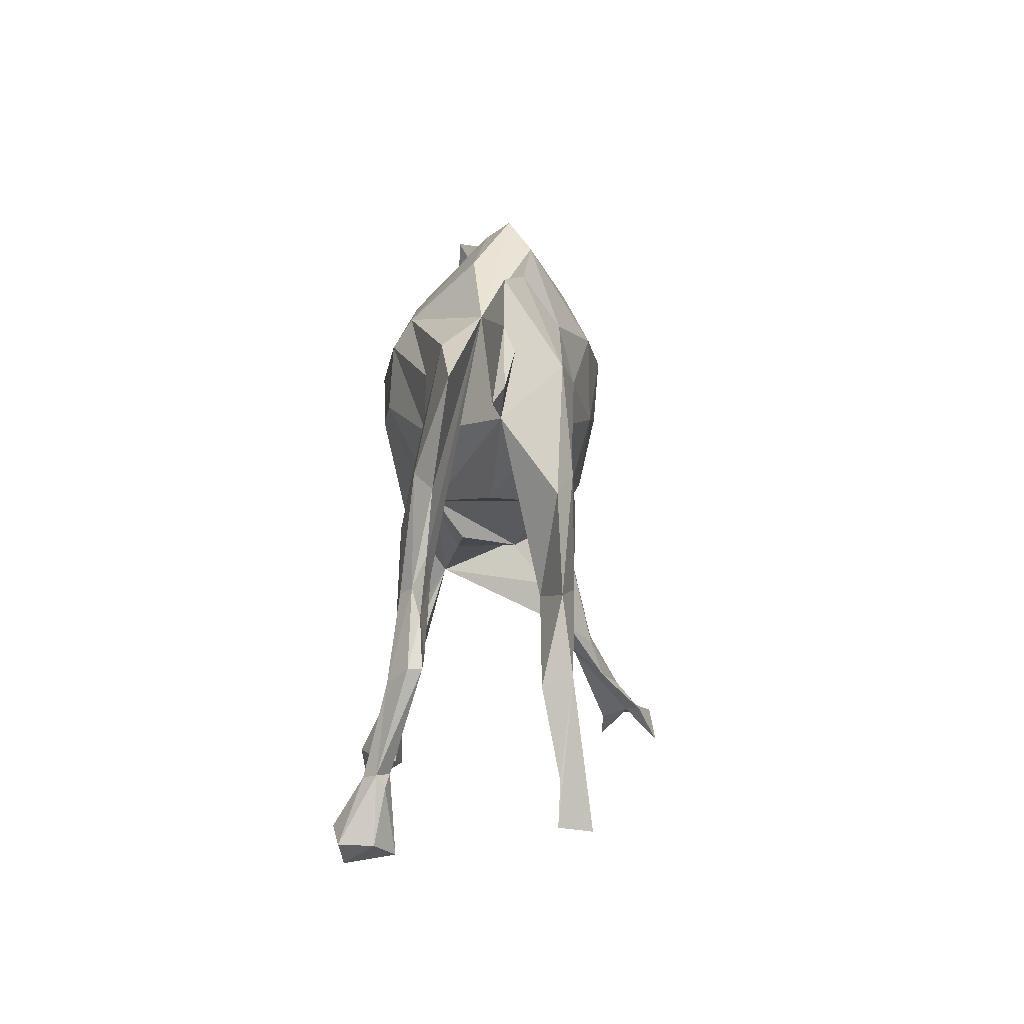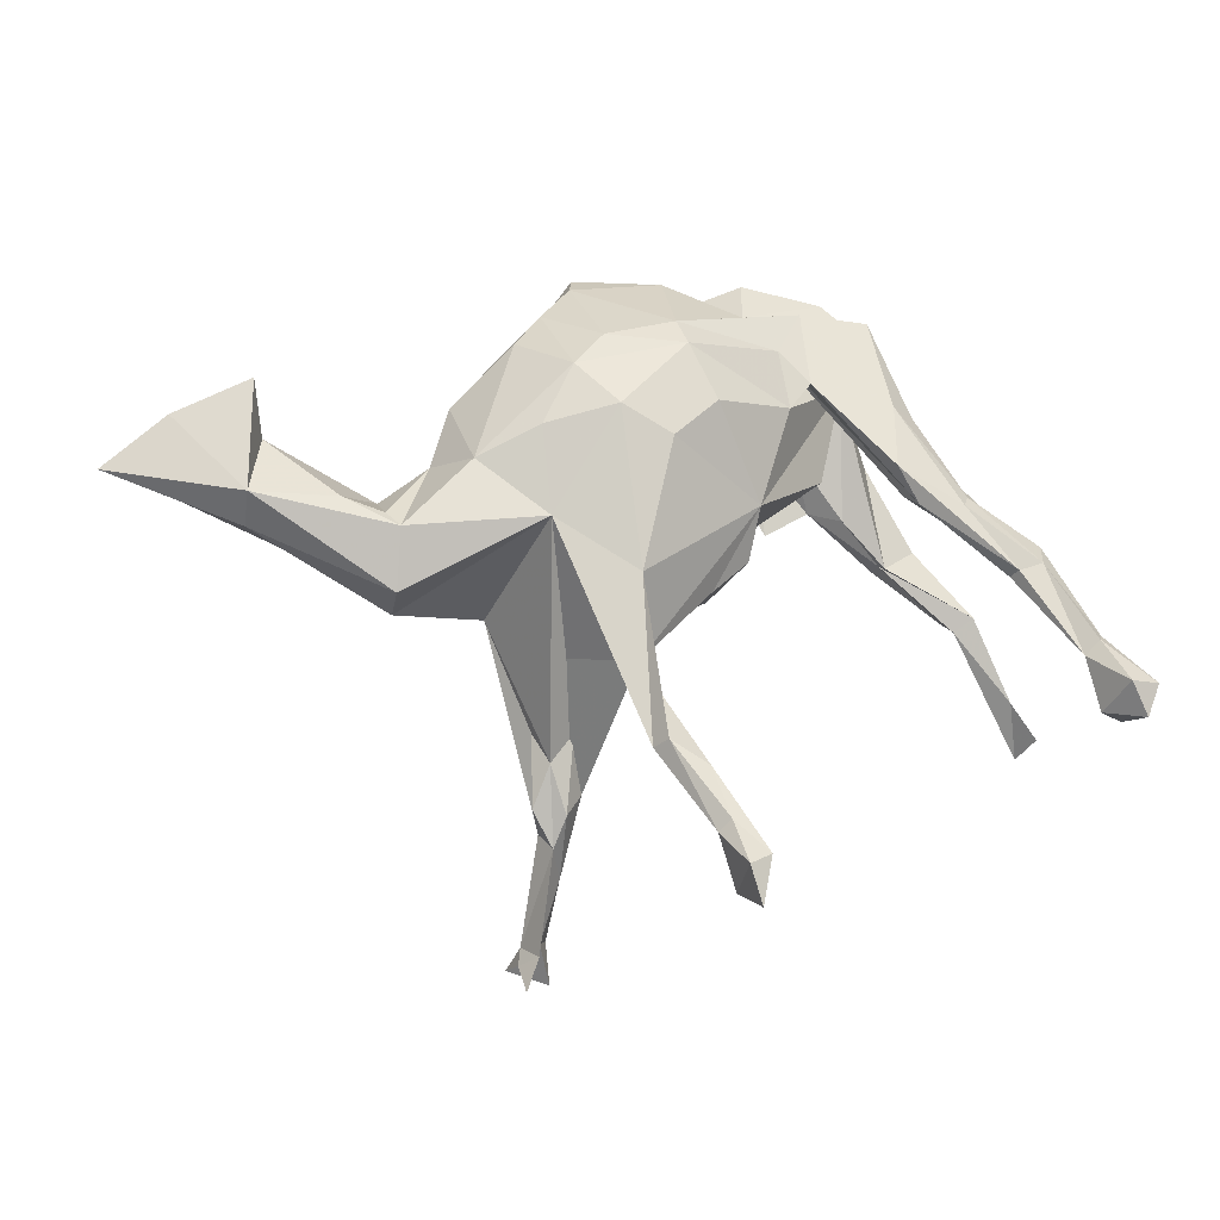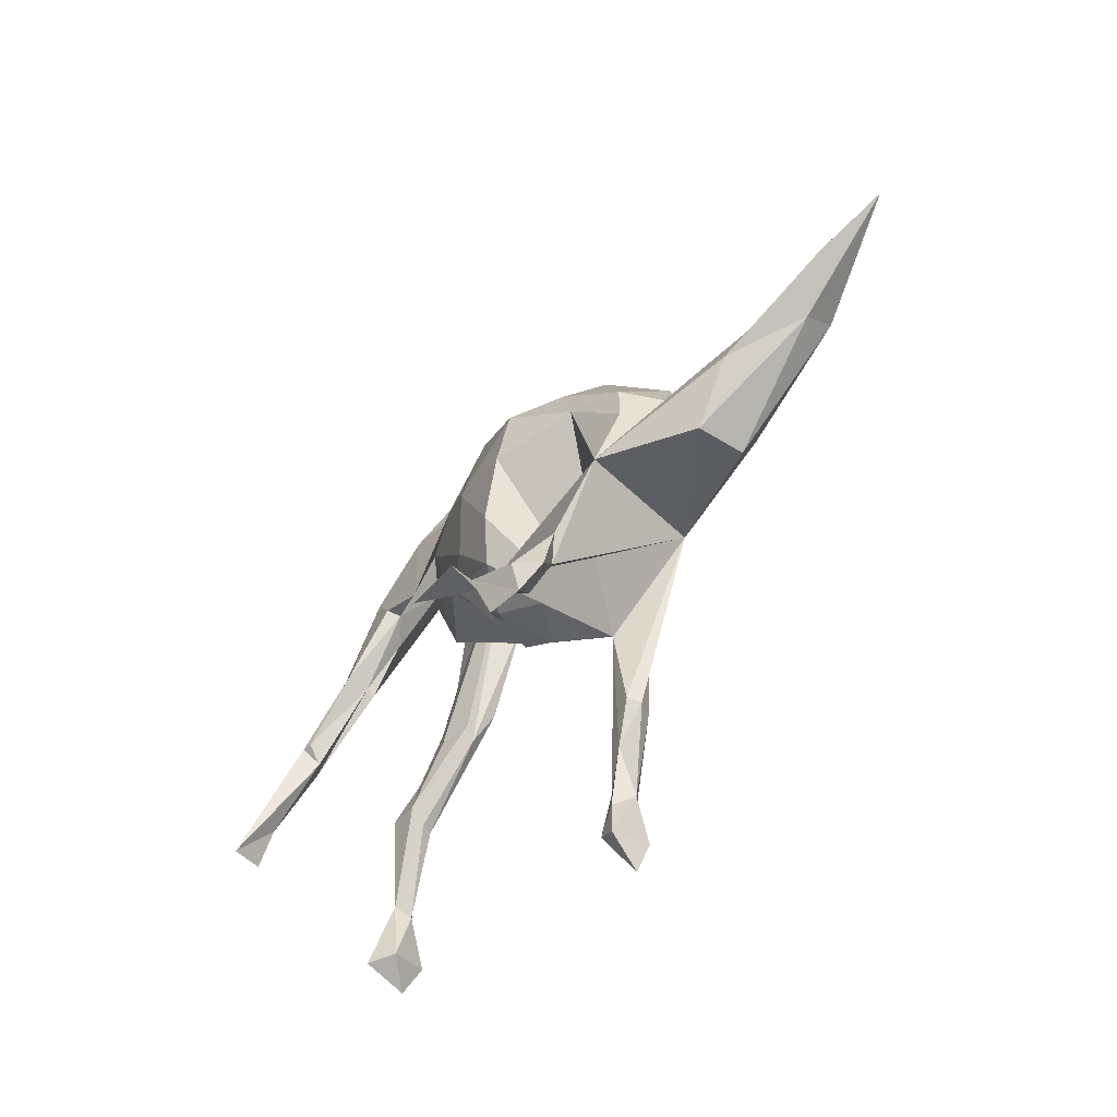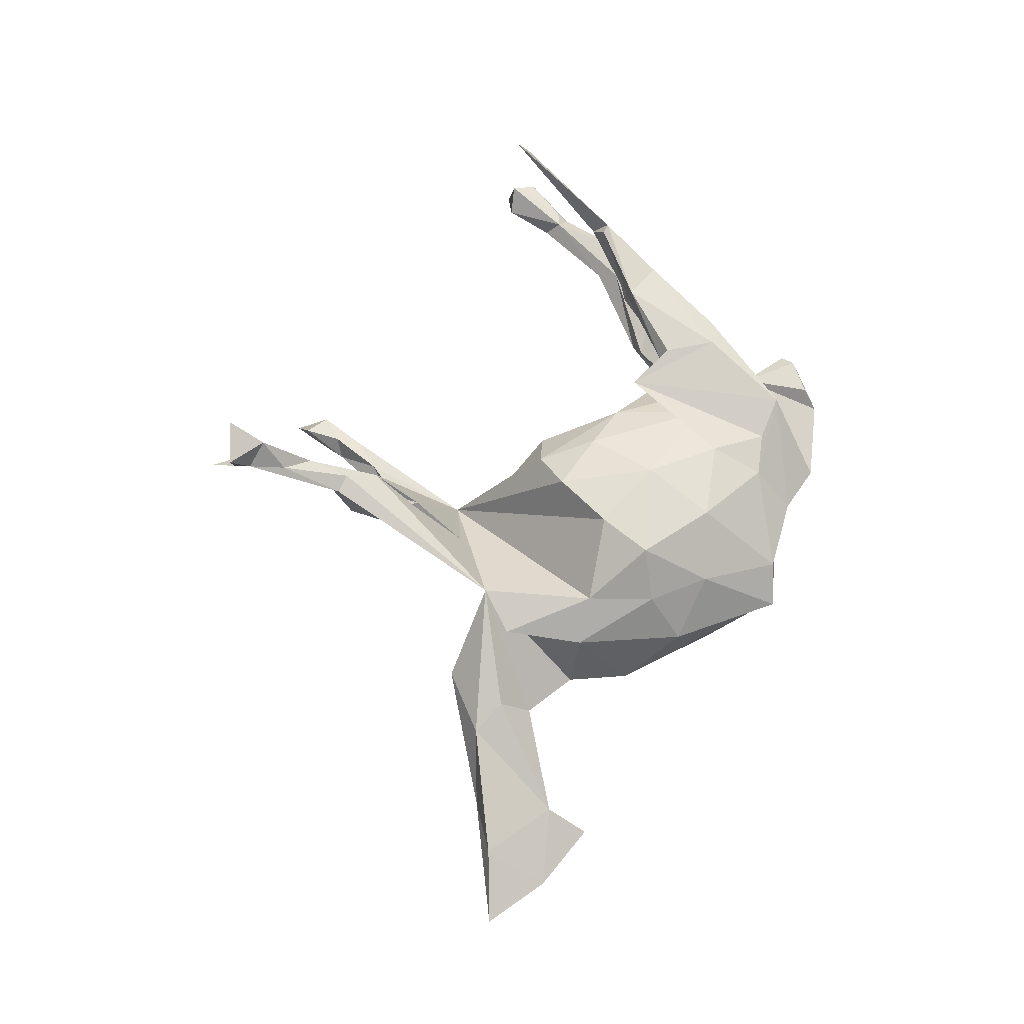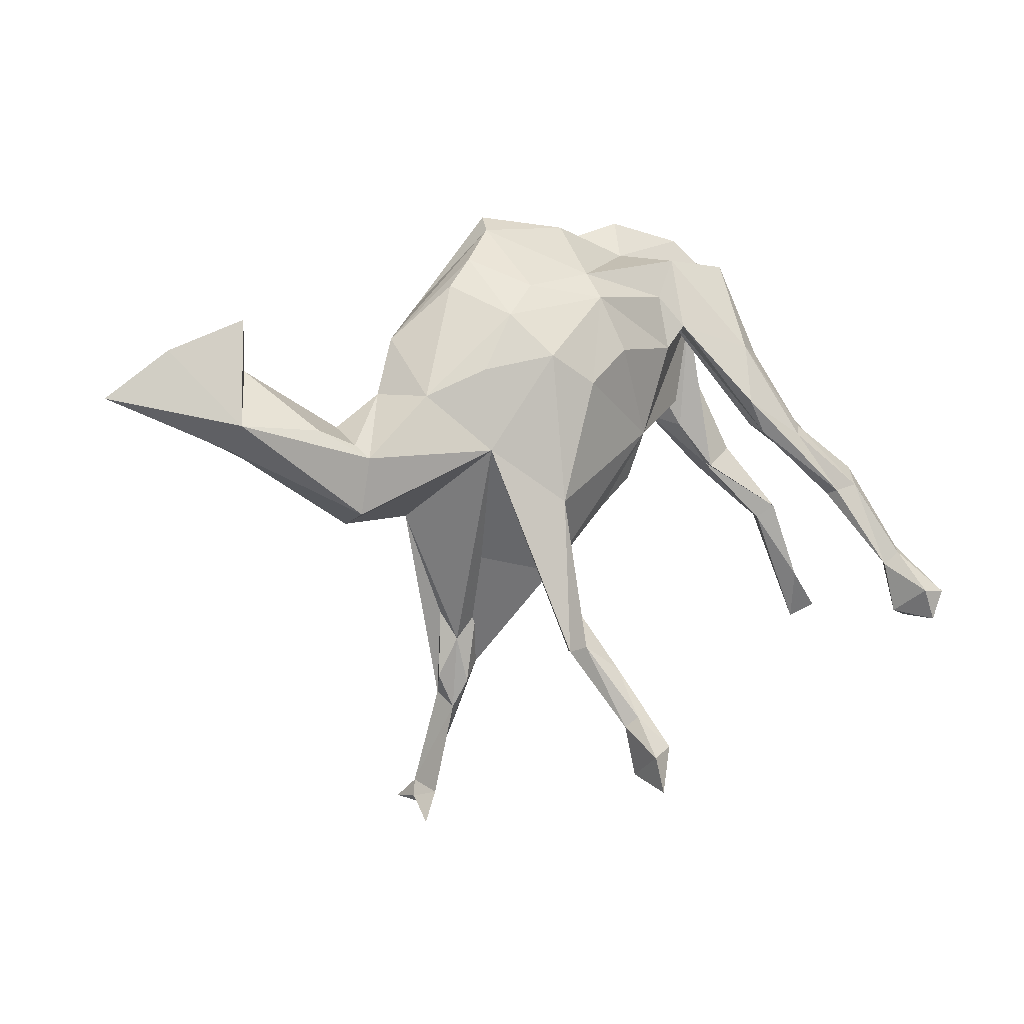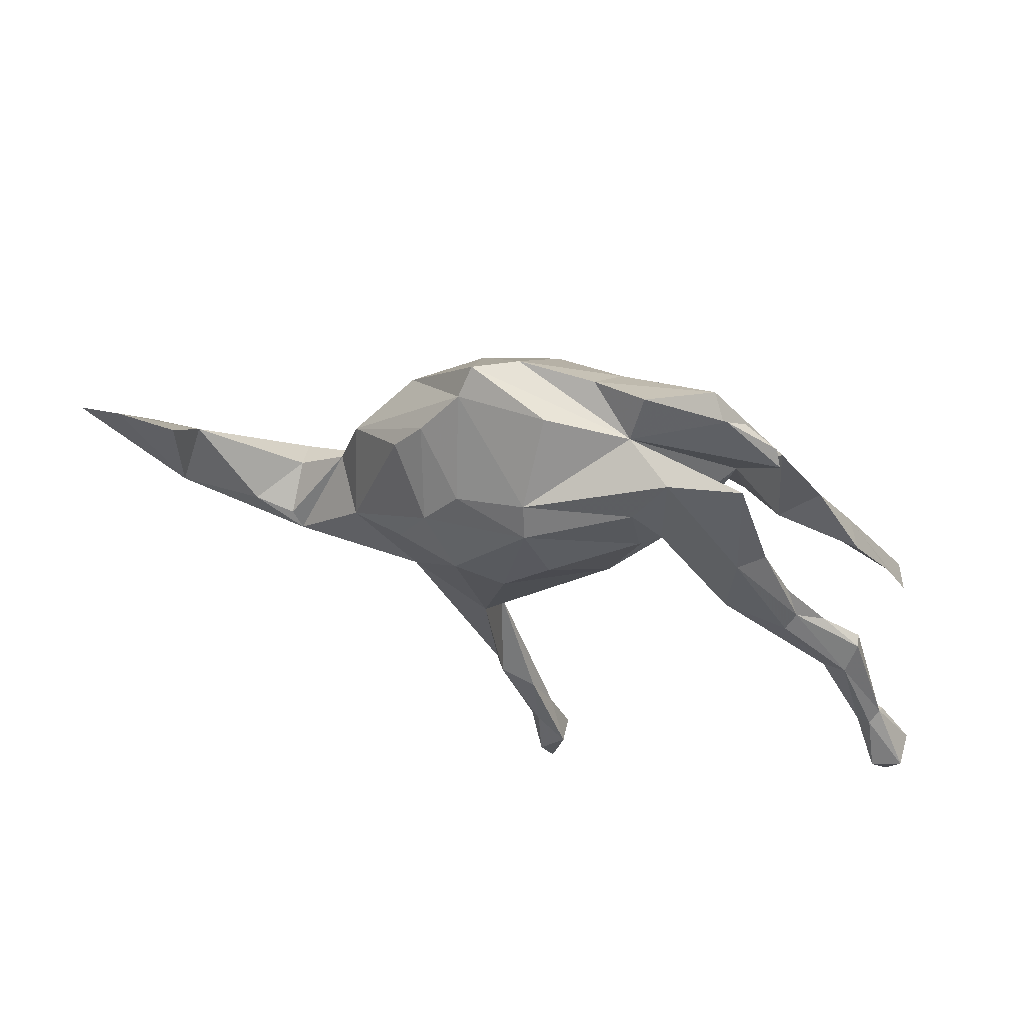
<metadata>
{"format":"obj","ext":"obj","renderer":"f3d","projection":"perspective","resolution":1024,"background":"white","views":[{"elev":30.9,"azim":-89.3,"up":"+Y"},{"elev":-17.9,"azim":165.4,"up":"+Y"},{"elev":-63.6,"azim":51.8,"up":"+Y"},{"elev":74.8,"azim":103.1,"up":"+Z"},{"elev":-6.8,"azim":151.5,"up":"+Y"},{"elev":65.7,"azim":-166.3,"up":"+Y"}]}
</metadata>
<code>
v 0.08503 -0.6959 0.3353
v 0.1161 -0.6404 0.2737
v 0.1619 -0.6765 0.3251
v 0.1008 -0.6286 0.2997
v 0.1526 -0.6771 0.2702
v 0.09566 -0.5413 0.2234
v 0.1274 -0.669 0.2281
v 0.1479 -0.7277 0.2263
v 0.1294 -0.5838 0.2538
v 0.148 -0.6458 0.2771
v -0.6945 -0.2996 0.1829
v 0.1593 -0.4469 0.1493
v 0.1199 -0.5051 0.1677
v 0.1028 -0.4668 0.1989
v 0.1383 -0.4753 0.1976
v 0.07291 0.05711 0.193
v 0.07645 -0.4156 0.1559
v 0.1182 0.1509 0.2007
v 0.00714 -0.04391 0.1664
v 0.1054 -0.4562 0.1365
v -0.7103 -0.2788 0.125
v 0.1653 -0.3254 0.1327
v 0.04689 -0.2595 -0.08964
v 0.007379 0.2549 0.178
v -0.57 -0.07479 0.1484
v -0.05296 0.1261 0.1818
v -0.4324 0.006251 0.1506
v -0.553 -0.0791 0.1454
v 0.1382 -0.3766 0.1154
v 0.1995 0.1847 0.1421
v 0.2506 -0.1466 0.112
v -0.3227 0.1065 0.1516
v 0.2263 0.06285 0.1432
v -0.3636 0.1926 0.1465
v -0.6681 -0.2165 0.1282
v -0.5634 -0.1028 0.1141
v 0.3101 0.06248 0.1
v -0.04242 -0.09892 0.1221
v -0.09872 -0.000774 0.1449
v 0.3242 -0.08449 0.1134
v -0.5009 0.04025 0.1301
v 0.1012 -0.3258 0.1075
v -0.1155 0.3431 0.1235
v -0.2162 0.2014 0.1248
v -0.1368 0.2441 0.15
v -0.2406 0.05315 0.1461
v 0.1984 -0.0498 -0.1388
v -0.4147 0.1843 0.1206
v -0.2772 0.3485 0.128
v -0.3112 0.09374 0.129
v -0.4303 0.002962 0.1099
v -0.5934 -0.07959 0.0969
v -0.3622 0.07346 0.09594
v -0.1951 0.335 0.1184
v 0.1323 0.2814 0.135
v 0.6357 0.07587 -0.0266
v -0.1044 -0.1084 0.04742
v -0.435 -0.005723 0.09321
v 0.5237 -0.1027 0.04446
v 0.4597 -0.06559 0.05126
v -0.0781 0.4204 0.06132
v 0.7826 0.09698 -0.04074
v 0.75 -0.02368 0.01729
v 0.05491 0.4131 0.0733
v 0.2478 0.2551 0.07518
v -0.27 0.1806 0.07509
v 0.1273 0.4326 0.03388
v -0.1834 0.03154 0.09991
v 0.4167 -0.1802 0.019
v 0.141 0.3967 -0.007968
v 0.4499 -0.008654 -0.01079
v -0.3093 0.4372 0.03096
v 0.3365 0.1678 -0.000184
v 0.4251 -0.173 -0.0712
v -0.3996 0.3732 0.03367
v -0.01471 -0.1603 0.01236
v -0.3397 0.4075 0.04966
v 0.8827 0.009329 -0.005953
v -0.2953 0.1042 0.007856
v -0.4117 0.3487 0.01386
v 0.3679 0.05942 -0.01097
v -0.3405 0.2838 0.02658
v 0.6564 -0.07108 -0.02854
v -0.1565 0.3805 -0.009776
v 0.244 0.266 -0.06033
v 0.6609 -0.03272 -0.08345
v -0.1687 0.4559 0.03006
v -0.1484 -0.06581 -0.04703
v 0.1987 0.3247 -0.04691
v 0.4278 -0.07655 -0.1087
v -0.01181 0.4158 -0.02624
v 0.4494 -0.05228 -0.09336
v 0.6581 0.1571 -0.07627
v -0.08415 -0.1247 -0.05884
v 0.5177 -0.03062 -0.08942
v -0.4631 0.05259 -0.08883
v -0.4231 0.1963 -0.08524
v -0.1556 0.01513 -0.09433
v 0.3159 0.04529 -0.1088
v -0.2354 0.3657 -0.07472
v 0.03178 -0.4084 -0.1274
v -0.398 0.05026 -0.09996
v -0.3599 0.3706 -0.05831
v -0.2409 0.2302 -0.1058
v -0.5634 -0.04264 -0.09691
v -0.07854 -0.6347 -0.1777
v 0.04202 -0.4126 -0.1517
v -0.5517 0.02691 -0.1028
v -0.4756 0.09838 -0.09431
v 0.1686 0.202 -0.1558
v -0.6214 -0.02621 -0.09728
v -0.624 -0.02319 -0.1206
v -0.2046 0.1832 -0.1068
v -0.07378 -0.5652 -0.175
v -0.4145 0.0309 -0.1245
v -0.03957 -0.4422 -0.1839
v -0.02439 -0.468 -0.1542
v 0.06011 -0.1378 -0.1651
v -0.737 -0.3161 -0.1417
v -0.5014 0.05262 -0.1184
v -0.07774 -0.5184 -0.181
v -0.1158 -0.6022 -0.1864
v -0.3789 0.1994 -0.1176
v -0.003742 0.3005 -0.1389
v -0.1866 0.2824 -0.1045
v -0.3731 0.0872 -0.1425
v -0.4869 0.0307 -0.1392
v 0.0246 -0.4049 -0.1806
v -0.04315 -0.5494 -0.2036
v -0.5651 -0.08044 -0.125
v -0.5728 -0.07586 -0.1479
v 0.1144 0.2665 -0.1351
v -0.6111 -0.06277 -0.156
v -0.7042 -0.2049 -0.1573
v -0.06024 -0.5313 -0.2201
v -0.09811 -0.6677 -0.245
v -0.6765 -0.1967 -0.151
v -0.697 -0.1841 -0.1717
v -0.7645 -0.2754 -0.1739
v -0.01436 0.2502 -0.1718
v -0.07533 -0.6054 -0.2557
v 0.01665 0.08119 -0.1953
v 0.2178 0.09581 -0.1528
v -0.6896 -0.3115 -0.1711
v -0.6629 -0.2225 -0.1802
v -0.06091 0.1535 -0.1799
v -0.7622 -0.2749 -0.2323
v 0.1037 0.1242 -0.1997
v -0.6843 -0.1978 -0.1942
v -0.1167 -0.5844 -0.236
v -0.7428 -0.3302 -0.2264
v -0.7105 -0.2773 -0.2447
f 136 141 106
f 129 106 141
f 122 136 106
f 134 119 137
f 144 137 119
f 138 134 137
f 139 119 134
f 150 122 121
f 114 121 122
f 116 150 121
f 136 122 150
f 130 137 145
f 144 145 137
f 131 130 145
f 105 137 130
f 23 116 121
f 117 23 121
f 133 138 112
f 111 112 138
f 120 133 112
f 149 138 133
f 128 116 23
f 108 120 112
f 127 133 120
f 123 127 120
f 131 133 127
f 123 104 126
f 115 126 104
f 141 136 150
f 138 139 134
f 151 119 139
f 147 139 138
f 149 147 138
f 151 139 147
f 152 147 149
f 151 144 119
f 152 145 144
f 152 149 145
f 133 145 149
f 151 152 144
f 141 150 135
f 116 135 150
f 129 141 135
f 128 129 135
f 114 106 129
f 131 145 133
f 107 129 128
f 116 128 135
f 115 130 131
f 118 128 23
f 126 131 127
f 131 126 115
f 123 126 127
f 142 118 98
f 23 98 118
f 148 118 142
f 102 105 115
f 130 115 105
f 84 102 115
f 96 105 102
f 96 108 105
f 111 105 108
f 109 108 96
f 84 96 102
f 118 47 107
f 101 107 47
f 128 118 107
f 148 47 118
f 117 107 101
f 23 101 47
f 117 101 23
f 111 108 112
f 109 120 108
f 137 105 111
f 129 107 117
f 137 111 138
f 114 129 117
f 114 117 121
f 122 106 114
f 79 98 68
f 57 68 98
f 66 79 68
f 98 79 82
f 66 82 79
f 94 23 76
f 38 76 23
f 88 57 98
f 94 57 88
f 57 94 76
f 98 23 94
f 98 94 88
f 63 62 56
f 93 56 62
f 44 66 68
f 38 57 76
f 11 21 35
f 25 35 21
f 125 100 124
f 84 124 100
f 140 125 124
f 104 100 125
f 146 142 98
f 143 47 148
f 98 113 146
f 140 146 113
f 140 142 146
f 140 148 142
f 74 47 90
f 99 90 47
f 113 125 140
f 132 140 124
f 104 125 113
f 110 148 140
f 99 47 143
f 110 143 148
f 140 132 110
f 89 110 132
f 99 143 110
f 70 132 124
f 152 151 147
f 25 21 11
f 33 18 16
f 26 16 18
f 23 33 16
f 30 18 33
f 24 26 18
f 55 24 18
f 45 26 24
f 19 16 26
f 39 19 26
f 23 16 19
f 22 31 15
f 14 15 31
f 12 22 15
f 29 31 22
f 31 17 14
f 6 14 17
f 23 17 31
f 9 15 14
f 29 22 12
f 13 29 12
f 15 13 12
f 20 29 13
f 6 20 13
f 42 29 20
f 10 13 15
f 20 6 17
f 42 20 17
f 9 14 6
f 36 25 11
f 50 32 27
f 34 27 32
f 51 50 27
f 46 32 50
f 28 51 27
f 53 50 51
f 41 27 34
f 48 41 34
f 25 27 41
f 46 34 32
f 49 48 34
f 58 41 48
f 42 47 29
f 31 29 47
f 23 47 42
f 69 31 47
f 17 23 42
f 25 28 27
f 36 51 28
f 52 25 41
f 25 36 28
f 52 51 36
f 35 36 11
f 35 25 52
f 52 36 35
f 70 65 73
f 37 73 65
f 89 70 73
f 67 65 70
f 103 84 100
f 86 93 62
f 78 86 62
f 56 93 86
f 84 104 113
f 123 103 100
f 104 123 100
f 97 103 123
f 81 90 99
f 95 90 92
f 81 92 90
f 97 84 103
f 85 99 110
f 84 91 124
f 70 124 91
f 89 132 70
f 73 99 85
f 89 85 110
f 67 70 91
f 73 85 89
f 87 61 84
f 64 84 61
f 49 61 87
f 59 83 63
f 78 63 83
f 43 61 49
f 82 49 87
f 84 72 87
f 82 87 72
f 77 82 72
f 60 56 71
f 95 71 56
f 59 56 60
f 31 60 71
f 81 31 71
f 92 81 71
f 37 31 81
f 80 84 82
f 113 82 84
f 75 80 82
f 72 84 80
f 75 82 77
f 75 77 72
f 80 75 72
f 53 82 66
f 74 83 69
f 59 69 83
f 47 74 69
f 86 83 74
f 81 73 37
f 99 73 81
f 31 69 59
f 9 10 15
f 7 13 10
f 4 9 6
f 5 7 10
f 2 13 7
f 4 10 9
f 3 5 10
f 8 7 5
f 2 6 13
f 4 6 2
f 8 2 7
f 5 2 8
f 3 10 4
f 3 2 5
f 2 1 4
f 3 4 1
f 3 1 2
f 58 51 52
f 68 57 38
f 39 68 38
f 44 46 50
f 66 44 50
f 45 46 44
f 30 55 18
f 64 24 55
f 65 55 30
f 58 52 41
f 53 51 58
f 82 53 58
f 82 58 48
f 66 50 53
f 49 82 48
f 83 86 78
f 84 67 91
f 62 63 78
f 120 97 123
f 82 113 98
f 84 115 104
f 109 84 97
f 120 109 97
f 96 84 109
f 37 30 33
f 40 37 33
f 65 30 37
f 45 24 43
f 64 43 24
f 54 45 43
f 49 54 43
f 46 45 54
f 31 37 40
f 33 31 40
f 86 74 90
f 86 90 95
f 71 95 92
f 56 86 95
f 44 26 45
f 49 46 54
f 23 31 33
f 39 26 44
f 49 34 46
f 38 23 19
f 68 39 44
f 39 38 19
f 59 63 56
f 55 65 67
f 64 55 67
f 61 43 64
f 31 59 60
f 67 84 64

</code>
